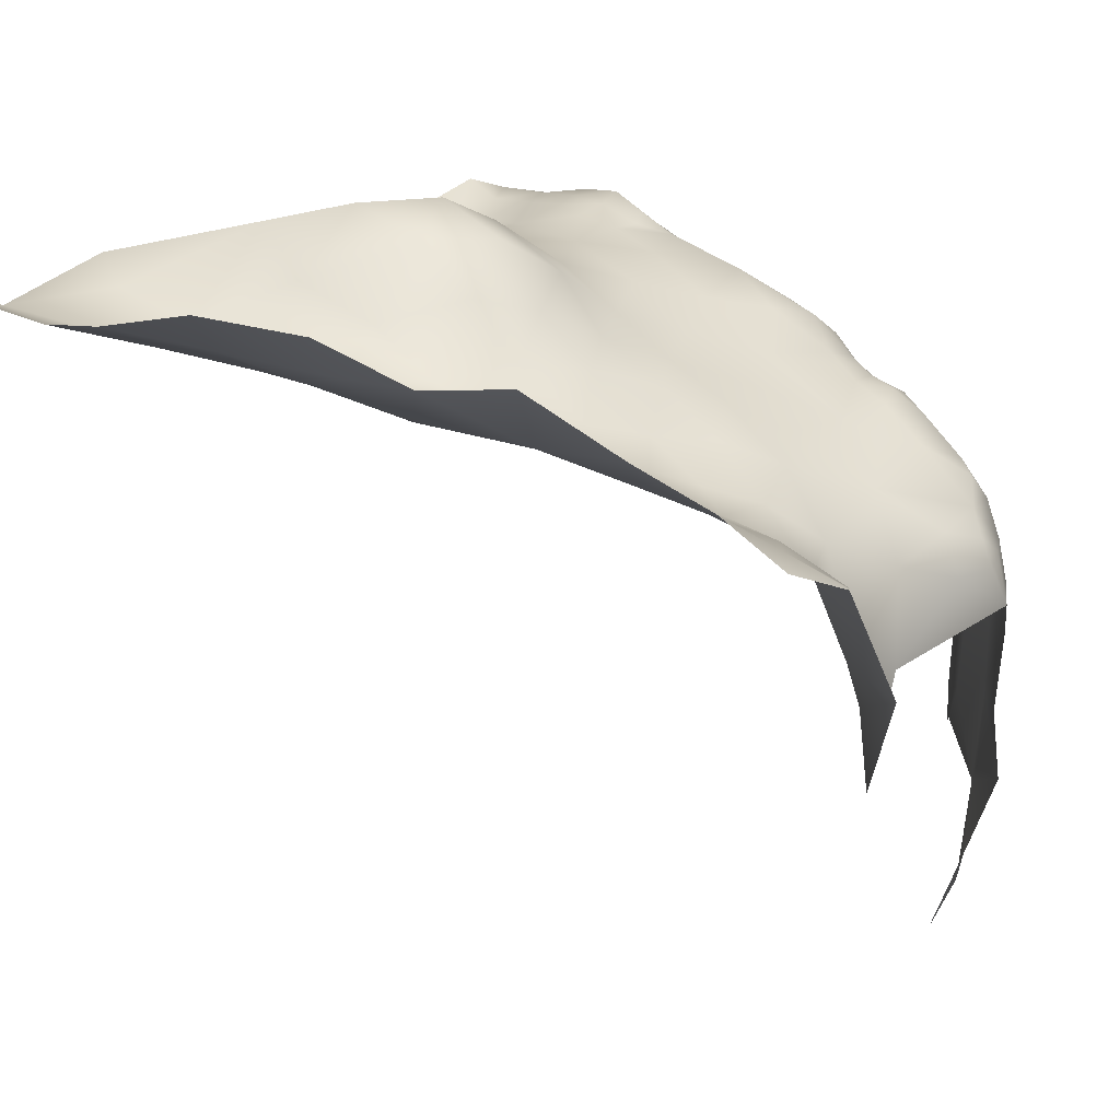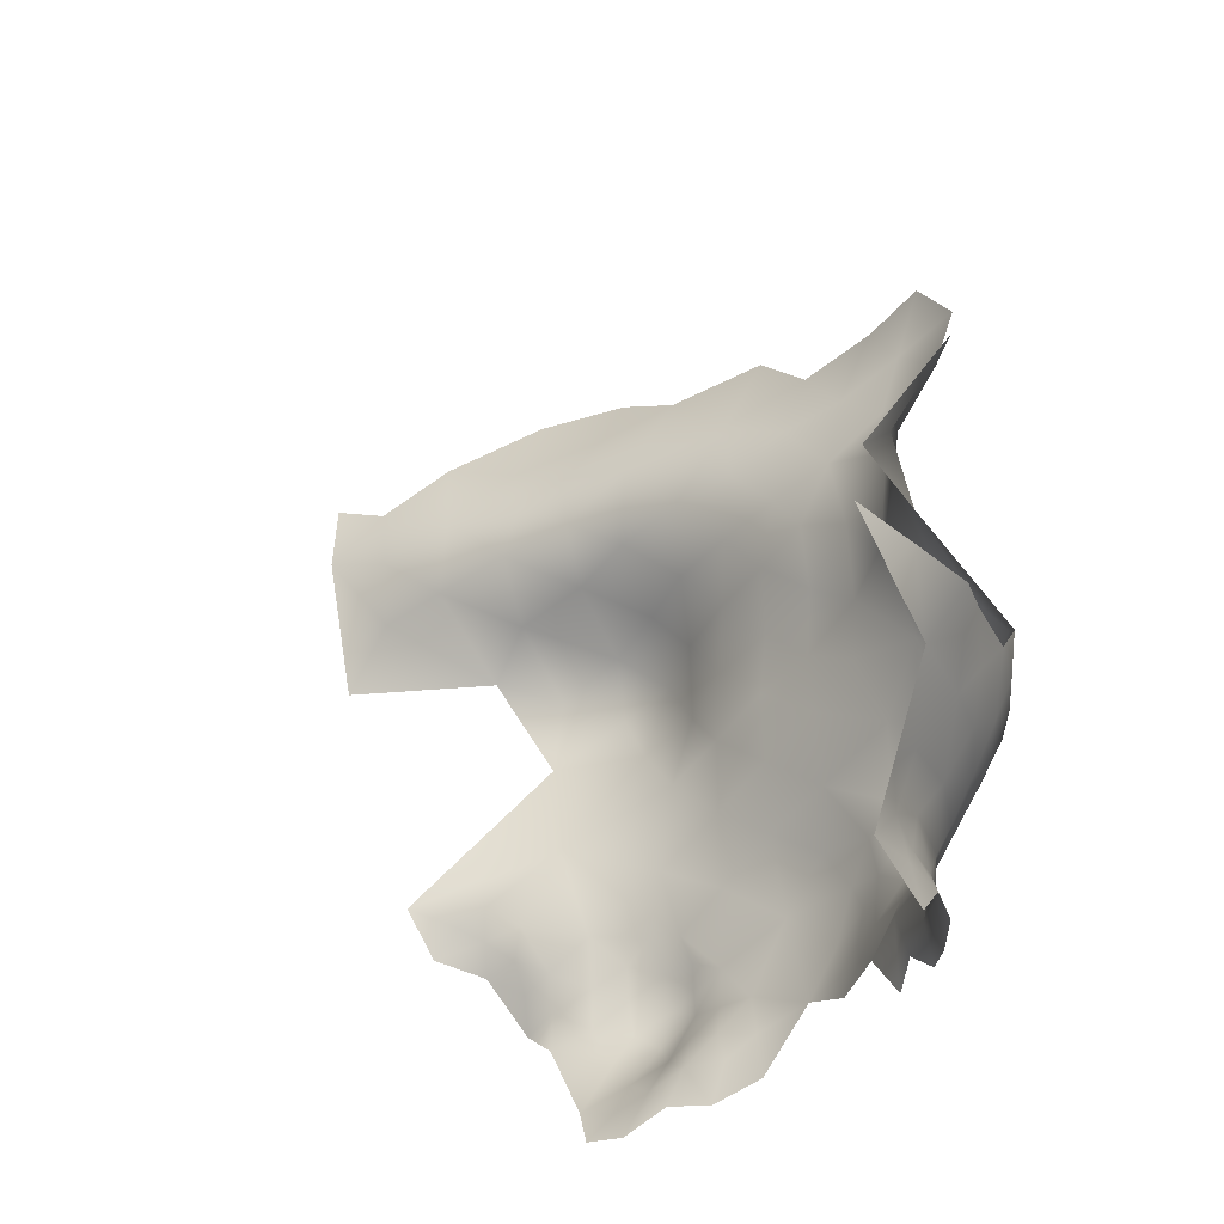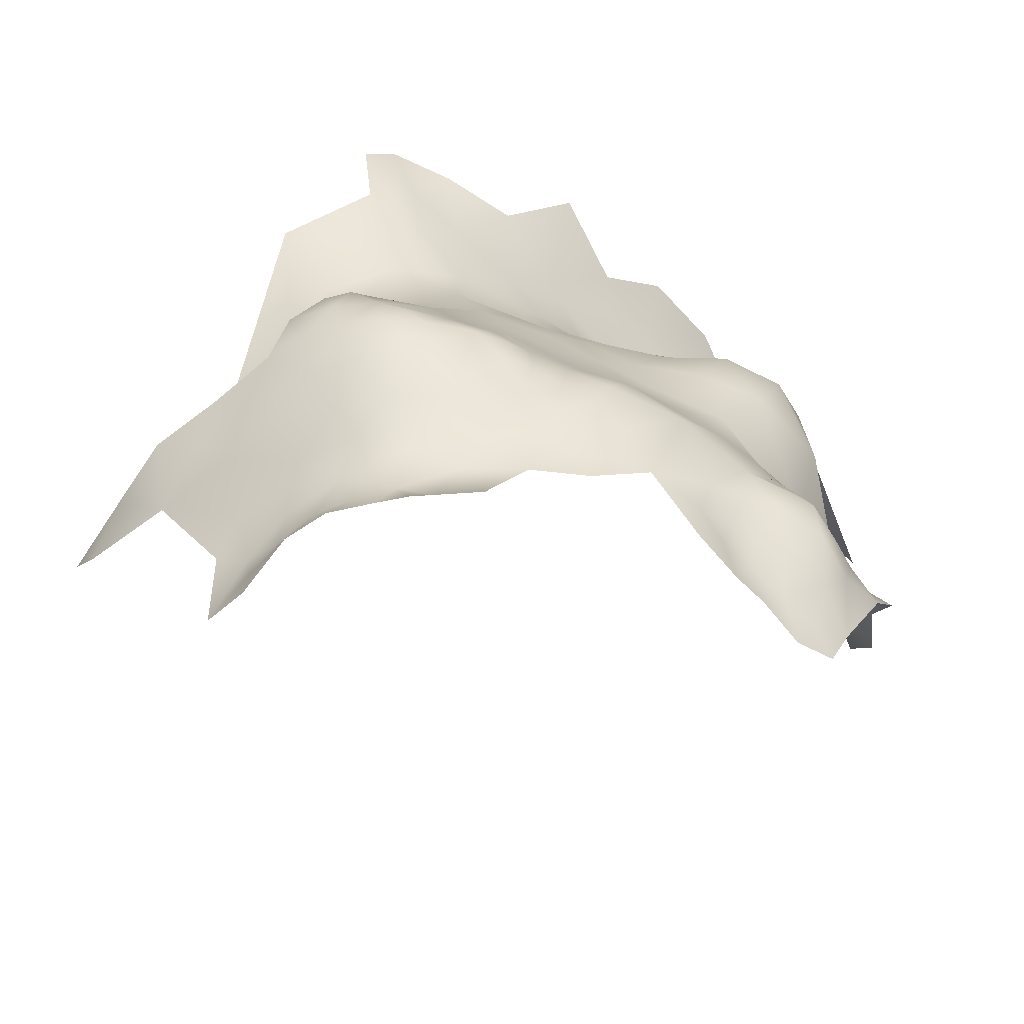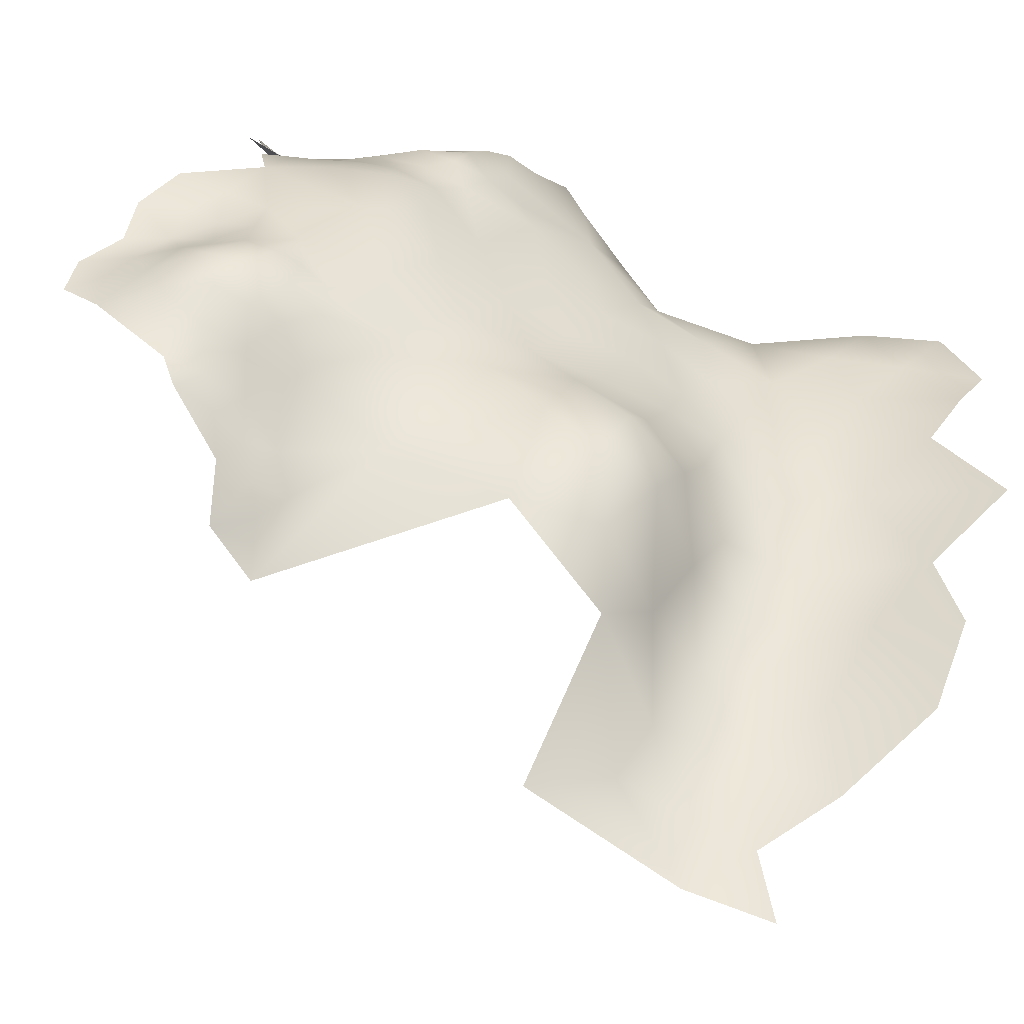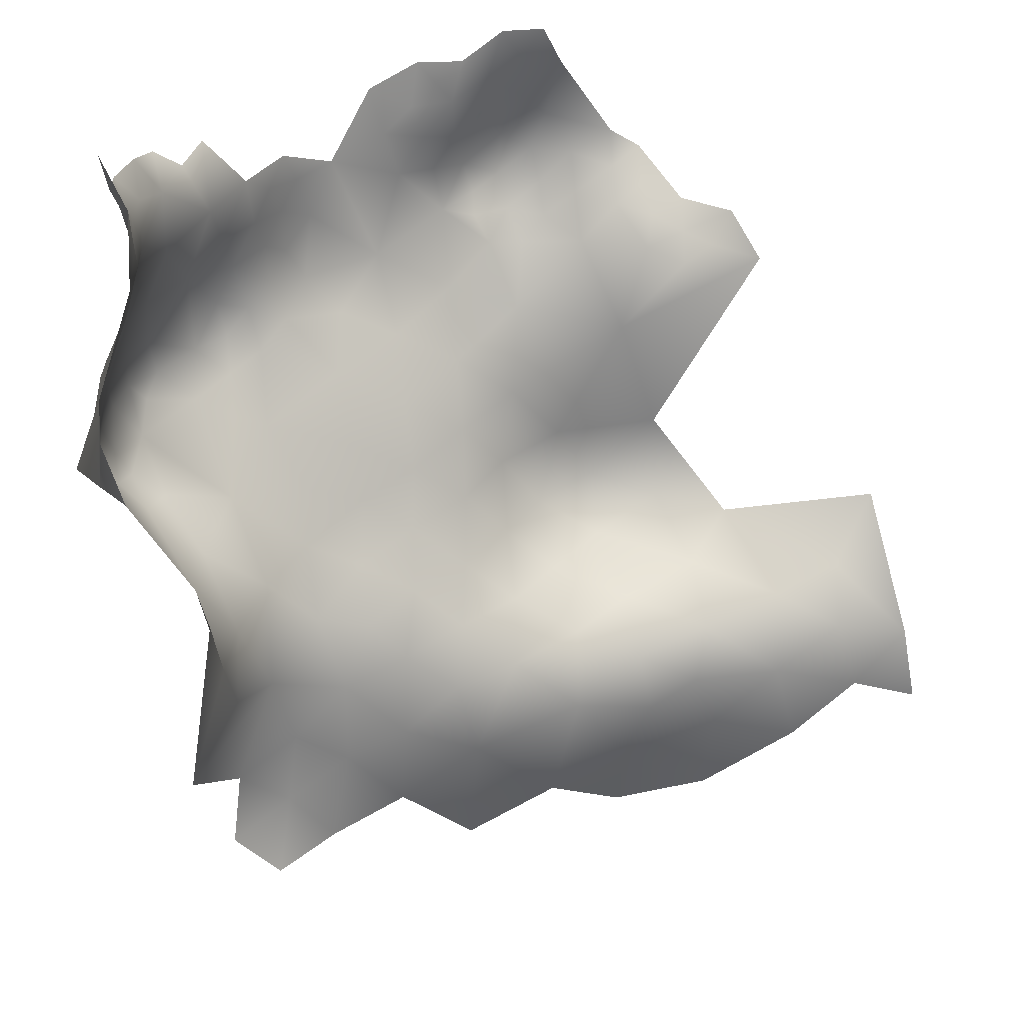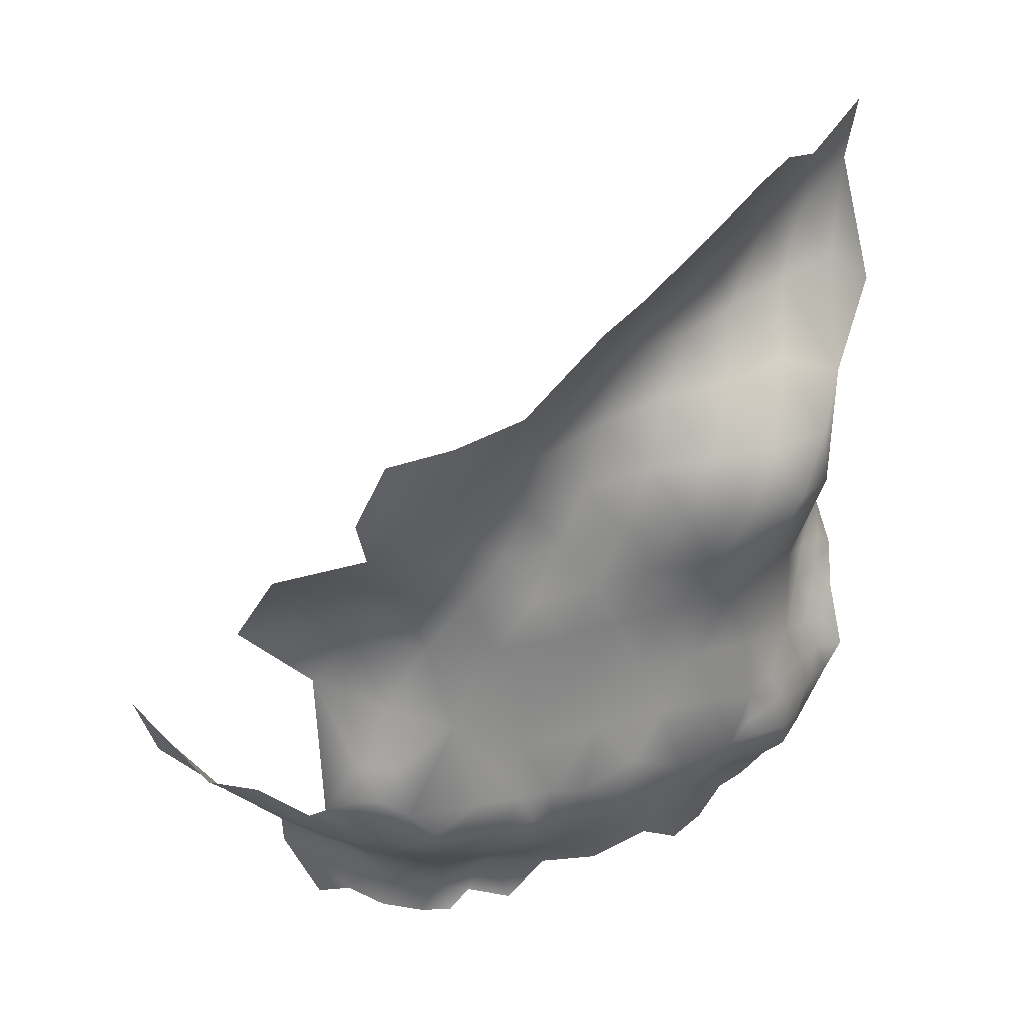
<metadata>
{"format":"obj","ext":"obj","renderer":"f3d","projection":"perspective","resolution":1024,"background":"white","views":[{"elev":4.0,"azim":-160.2,"up":"+Z"},{"elev":-38.8,"azim":-165.6,"up":"+Y"},{"elev":-59.1,"azim":-59.3,"up":"+Y"},{"elev":61.7,"azim":113.6,"up":"+Z"},{"elev":-65.6,"azim":10.2,"up":"+Z"},{"elev":47.1,"azim":-64.0,"up":"+Y"}]}
</metadata>
<code>
v -76.29 -497.1 -401.4
v -75.23 -498.2 -396.6
v -76.19 -497.5 -407.8
v -73.99 -503.3 -402.2
v -73.84 -503.5 -412.4
v -77.41 -492.3 -404.1
v -76.24 -492.6 -397.8
v -75.19 -488.3 -396
v -76.4 -488.7 -399.5
v -73.44 -491.9 -392.6
v -73.32 -484.8 -400.5
v -72.27 -504.2 -395.6
v -73.6 -498.7 -391.7
v -71.81 -484.4 -395.2
v -71.36 -509.4 -416.1
v -71.97 -508.5 -408.4
v -66.33 -516.5 -417
v -67.89 -514.4 -406.9
v -65.04 -520.2 -410
v -64.35 -520.9 -421.2
v -73.09 -504.4 -420.2
v -65.72 -519.6 -400.8
v -67.31 -514.1 -397.9
v -65.31 -524.7 -405.1
v -64.9 -525.2 -399.7
v -64.4 -525.6 -411.3
v -66.4 -529.5 -408.4
v -66.82 -529.2 -402.2
v -65.1 -529.4 -396.3
v -62.93 -524.1 -394.6
v -63.35 -528.8 -392.1
v -60.54 -525.8 -390.3
v -65.44 -535.6 -414.7
v -64.44 -529.7 -415.1
v -63.61 -524.2 -416.5
v -61.96 -530.9 -422.8
v -64.63 -515.7 -392.3
v -63.99 -509.7 -386
v -58.98 -512.9 -382.5
v -55.15 -513.1 -378.3
v -59.04 -508.1 -379
v -58.75 -518.6 -388
v -69.58 -510.7 -427.6
v -70.17 -503.4 -435.7
v -74.61 -502.2 -426.1
v -65.53 -504.7 -445.5
v -67.82 -510.1 -440.1
v -70.45 -509.3 -399.9
v -68.38 -509.9 -393.4
v -74.7 -498.7 -417.2
v -54.86 -508.9 -375.4
v -52.12 -512.7 -373.7
v -54.64 -519.6 -380.4
v -52.53 -516.6 -375.8
v -55.38 -503.9 -374.7
v -58.63 -501.4 -377.2
v -52.84 -506.8 -372
v -58.19 -495.5 -377.9
v -61.99 -498.7 -378.7
v -62.24 -503.5 -379.3
v -62.38 -494 -380.8
v -65.98 -498.6 -381.9
v -66.83 -493 -385.3
v -48.87 -510.2 -369.6
v -44.79 -516.6 -368
v -49.28 -516.2 -372
v -58.32 -526.9 -384.5
v -51.28 -501.9 -369.8
v -62.66 -489.5 -384.4
v -54.46 -498 -374.4
v -70.6 -498.2 -387.1
v -72.41 -495.5 -389
v -70.24 -503.3 -389.6
v -58.89 -486.4 -382.1
v -50.1 -520.2 -373.9
v -25.46 -525.5 -362.8
v -27.76 -520.4 -362.8
v -28.43 -514.9 -360.8
v -32.3 -516.3 -363.3
v -33.2 -521 -364.1
v -24.73 -516.9 -358.6
v -38.14 -524.7 -365.3
v -31.35 -526.7 -363.8
v -17.77 -523.6 -359.2
v -19.3 -518.1 -356.4
v -19.51 -528.2 -361.3
v -14.14 -526.9 -358.9
v -12.68 -521.5 -356.7
v -37.48 -518.1 -364.8
v -22.61 -522.2 -360.9
v -32.2 -511 -360.7
v -36.68 -511.9 -363.4
v -32.14 -504.8 -359.7
v -27.77 -505.6 -356.7
v -28.12 -502.8 -358.4
v -28.33 -510.1 -358
v -24.04 -506.9 -354.1
v -18.99 -509.4 -353.6
v -18.66 -504.7 -354.6
v -22.77 -512.3 -354.2
v -23.74 -502.2 -355.9
v -22.31 -497.5 -357.5
v -18.75 -500.3 -356
v -13.92 -502.7 -355.5
v -14.19 -496.5 -358.4
v -16.07 -514.1 -354.2
v -13.57 -508 -354
v -8.517 -500.5 -357.5
v -4.696 -502.3 -355.5
v -26.72 -498.6 -359
v -8.295 -505.2 -354.8
v -4.255 -506.7 -352.1
v -7.683 -509.8 -353.1
v -3.925 -498.4 -358.1
v -5.295 -494.6 -360.4
v 0.3755 -499.5 -356.3
v -0.0604 -495.6 -359.2
v -0.671 -491.7 -361.5
v 6.933 -497.4 -359.3
v 3.634 -493.4 -360.3
v 9.62 -491.3 -363.3
v -70.78 -443.2 -398.5
v -68.99 -426.5 -396
v -61.44 -427.7 -390.4
v -73.64 -433.6 -398.1
v -65.6 -436.6 -394.4
v -27.09 -478.1 -364
v -33.76 -485.1 -366.1
v -34.52 -476.2 -369.8
v -35.72 -467.3 -372.6
v -41.74 -473.8 -375.3
v -41.39 -482.3 -372
v -30.34 -468.5 -365.2
v -31.16 -459.7 -369.9
v -26.47 -460.2 -361.9
v -25.65 -452.6 -368.6
v -31.42 -452.1 -375.7
v -37.29 -459 -376.6
v -43.23 -466.3 -378.1
v -32.5 -445.7 -382.9
v -38.78 -452.4 -382.1
v -40.83 -445.1 -386.3
v -46.65 -451.5 -387.1
v -44.06 -459.6 -383.6
v -23.65 -446.3 -377.5
v -25.16 -437 -381.8
v -16.1 -447.6 -371.4
v -48.75 -440.8 -388.4
v -39.98 -434.2 -384.4
v -51.63 -429 -385.4
v -19.13 -453.8 -362
v -22.23 -469.1 -359.3
v -18.91 -461 -357
v -48.87 -479.9 -377.9
v -40.92 -490.9 -367.9
v -49.09 -489.3 -374.6
v -6.413 -449 -366.5
v -5.778 -442.7 -375.1
v -0.6877 -453 -359.6
v 4.588 -444.2 -371.1
v -55.01 -450.8 -391.8
v -62.86 -445.7 -394.1
v -63.45 -456.4 -398.3
v -56.78 -461.2 -391.1
v -33.06 -494.4 -362.3
v -41.75 -501.4 -364.1
v -24.57 -489.5 -361
v -50.41 -465 -384.3
v 13.73 -445.1 -367.1
v 12.78 -437.9 -372.1
v 20.28 -453.3 -363
v 13.74 -428.1 -371.5
v 3.855 -421.9 -371.8
v 3.057 -433.3 -373.9
v -6.932 -427.2 -374.3
v 22 -433.9 -369.3
v 21.95 -423 -368.2
v -9.989 -415.6 -370.7
v -44.16 -417.6 -378
v -22.83 -416.3 -373
v -31.33 -422.6 -378.3
v -20.33 -426 -376.9
v -57.05 -439.7 -391.1
v -74.29 -450.1 -411
v -8.527 -467.6 -356.9
v -10.63 -483.7 -360.5
v -10.08 -456.4 -357.7
v -66.52 -459.5 -408
v -66.07 -467.1 -413.8
v -64.94 -467.9 -404.6
v -64.06 -478.7 -425.1
v -67.78 -477.2 -410.5
v -68.1 -476.8 -398.7
v -64.4 -480.2 -390
v -61.49 -469.3 -395.5
v -56.55 -470.4 -387.1
v -50.46 -458.1 -389
v -48.96 -472.5 -380.2
v -55.34 -477 -383.7
v -47.72 -495.8 -369.1
v -15.34 -432.9 -378
v -15.67 -441.1 -377.8
v -8.384 -435.3 -376.5
f 31 30 29
f 31 32 30
f 58 56 70
f 118 115 117
f 111 113 112
f 61 59 58
f 61 62 59
f 59 56 58
f 59 60 56
f 117 115 114
f 57 55 51
f 29 30 25
f 109 111 112
f 116 117 114
f 103 102 101
f 7 8 9
f 25 24 28
f 120 118 117
f 103 99 104
f 66 64 52
f 108 111 109
f 108 109 114
f 10 8 7
f 13 71 72
f 101 102 110
f 93 94 95
f 77 76 90
f 40 54 52
f 63 61 69
f 63 62 61
f 40 52 51
f 27 28 24
f 109 116 114
f 55 70 56
f 99 103 101
f 73 71 13
f 65 64 66
f 93 91 96
f 93 96 94
f 101 94 97
f 66 54 75
f 66 52 54
f 13 72 10
f 79 77 78
f 89 82 80
f 35 34 26
f 80 77 79
f 81 78 77
f 81 77 90
f 29 25 28
f 99 107 104
f 99 98 107
f 53 54 40
f 111 107 113
f 104 108 105
f 1 2 7
f 105 103 104
f 4 48 12
f 80 82 83
f 89 80 79
f 89 79 92
f 23 49 48
f 6 3 1
f 88 84 87
f 86 87 84
f 2 13 10
f 2 10 7
f 22 24 25
f 98 97 100
f 99 97 98
f 99 101 97
f 68 55 57
f 101 110 95
f 101 95 94
f 11 9 8
f 11 8 14
f 6 1 7
f 6 7 9
f 23 37 49
f 15 16 5
f 40 51 41
f 40 41 39
f 26 27 24
f 78 96 91
f 111 108 104
f 111 104 107
f 12 48 49
f 79 78 91
f 79 91 92
f 119 120 117
f 119 117 116
f 85 84 88
f 41 56 60
f 68 70 55
f 106 107 98
f 12 73 13
f 12 13 2
f 41 51 55
f 41 55 56
f 39 53 40
f 21 5 50
f 21 15 5
f 4 12 2
f 4 2 1
f 19 26 24
f 57 51 52
f 57 52 64
f 119 121 120
f 38 49 37
f 88 106 85
f 86 84 90
f 86 90 76
f 106 100 85
f 106 98 100
f 83 76 77
f 83 77 80
f 65 66 75
f 96 97 94
f 34 27 26
f 81 85 100
f 96 100 97
f 19 35 26
f 73 12 49
f 74 69 61
f 60 59 62
f 85 81 90
f 85 90 84
f 17 20 35
f 17 35 19
f 71 62 63
f 115 108 114
f 198 131 139
f 6 9 11
f 14 8 10
f 81 96 78
f 81 100 96
f 18 22 23
f 22 25 30
f 63 72 71
f 36 34 35
f 154 198 199
f 93 95 110
f 161 197 143
f 38 39 41
f 168 139 144
f 168 198 139
f 19 22 18
f 19 24 22
f 39 42 53
f 53 75 54
f 93 92 91
f 156 200 155
f 45 21 50
f 33 27 34
f 116 109 112
f 140 142 141
f 155 132 156
f 153 151 135
f 137 134 136
f 137 138 134
f 156 132 154
f 201 202 203
f 3 50 5
f 131 198 154
f 131 154 132
f 168 144 197
f 4 1 3
f 131 132 129
f 131 129 130
f 128 127 129
f 161 164 197
f 142 143 141
f 144 143 197
f 144 141 143
f 18 23 48
f 130 134 138
f 105 102 103
f 130 139 131
f 147 202 145
f 183 126 162
f 105 108 115
f 152 153 135
f 36 33 34
f 133 152 135
f 136 135 151
f 136 134 135
f 106 113 107
f 138 139 130
f 137 141 138
f 137 140 141
f 167 128 165
f 122 162 126
f 36 35 20
f 138 141 144
f 138 144 139
f 126 124 123
f 38 37 42
f 38 42 39
f 193 11 14
f 137 145 140
f 166 155 200
f 133 129 127
f 133 130 129
f 128 132 155
f 128 129 132
f 43 21 45
f 161 183 162
f 200 70 68
f 193 194 195
f 16 18 48
f 16 48 4
f 146 145 202
f 167 165 110
f 167 110 102
f 170 176 172
f 158 203 202
f 125 126 123
f 125 122 126
f 64 68 57
f 149 148 142
f 194 193 14
f 172 176 177
f 155 165 128
f 155 166 165
f 133 134 130
f 133 135 134
f 38 73 49
f 121 118 120
f 43 45 44
f 44 46 47
f 140 145 146
f 37 23 22
f 37 22 30
f 161 163 164
f 65 89 92
f 192 190 189
f 168 164 196
f 168 197 164
f 175 201 203
f 42 37 30
f 38 41 60
f 160 169 170
f 18 17 19
f 74 61 58
f 174 172 173
f 173 175 174
f 165 93 110
f 165 166 93
f 196 199 198
f 196 198 168
f 167 127 128
f 43 15 21
f 195 196 164
f 4 3 5
f 4 5 16
f 196 195 194
f 174 170 172
f 193 195 190
f 163 161 162
f 188 189 190
f 152 133 127
f 43 17 15
f 150 148 149
f 181 182 180
f 148 143 142
f 156 70 200
f 73 62 71
f 136 145 137
f 136 147 145
f 157 160 158
f 147 136 151
f 43 44 47
f 158 202 147
f 158 147 157
f 18 16 15
f 18 15 17
f 65 82 89
f 201 146 202
f 174 160 170
f 192 193 190
f 186 115 118
f 182 146 201
f 43 20 17
f 185 187 153
f 148 183 161
f 148 161 143
f 88 113 106
f 166 200 68
f 174 175 203
f 187 151 153
f 169 176 170
f 163 188 190
f 156 58 70
f 163 195 164
f 163 190 195
f 192 11 193
f 124 126 183
f 194 69 74
f 166 92 93
f 157 187 159
f 174 158 160
f 174 203 158
f 191 192 189
f 150 124 183
f 150 183 148
f 149 142 140
f 167 102 105
f 185 153 152
f 186 105 115
f 122 163 162
f 156 154 74
f 156 74 58
f 173 178 175
f 166 68 64
f 159 160 157
f 185 159 187
f 194 63 69
f 186 167 105
f 182 201 175
f 149 140 146
f 157 147 151
f 157 151 187
f 194 14 10
f 166 65 92
f 166 64 65
f 192 6 11
f 178 180 182
f 178 182 175
f 159 169 160
f 184 188 163
f 184 163 122
f 179 149 181
f 179 150 149
f 181 146 182
f 181 149 146
f 186 127 167
f 186 185 152
f 186 152 127
f 171 176 169
f 184 189 188
f 186 118 121
f 171 169 159
f 185 186 121
f 184 191 189
f 32 42 30
f 67 42 32
f 67 53 42
f 194 199 196
f 199 74 154
f 199 194 74
f 63 10 72
f 10 63 194
f 62 38 60
f 62 73 38

</code>
